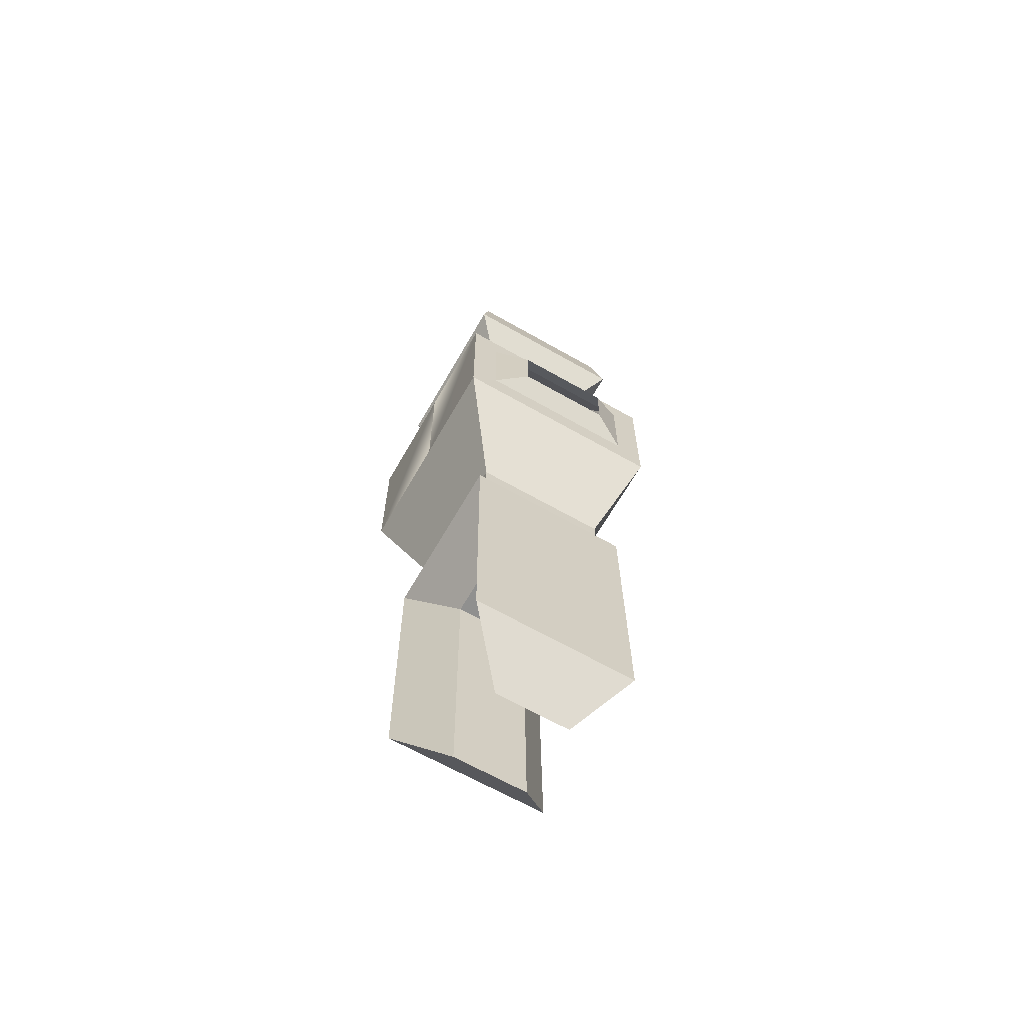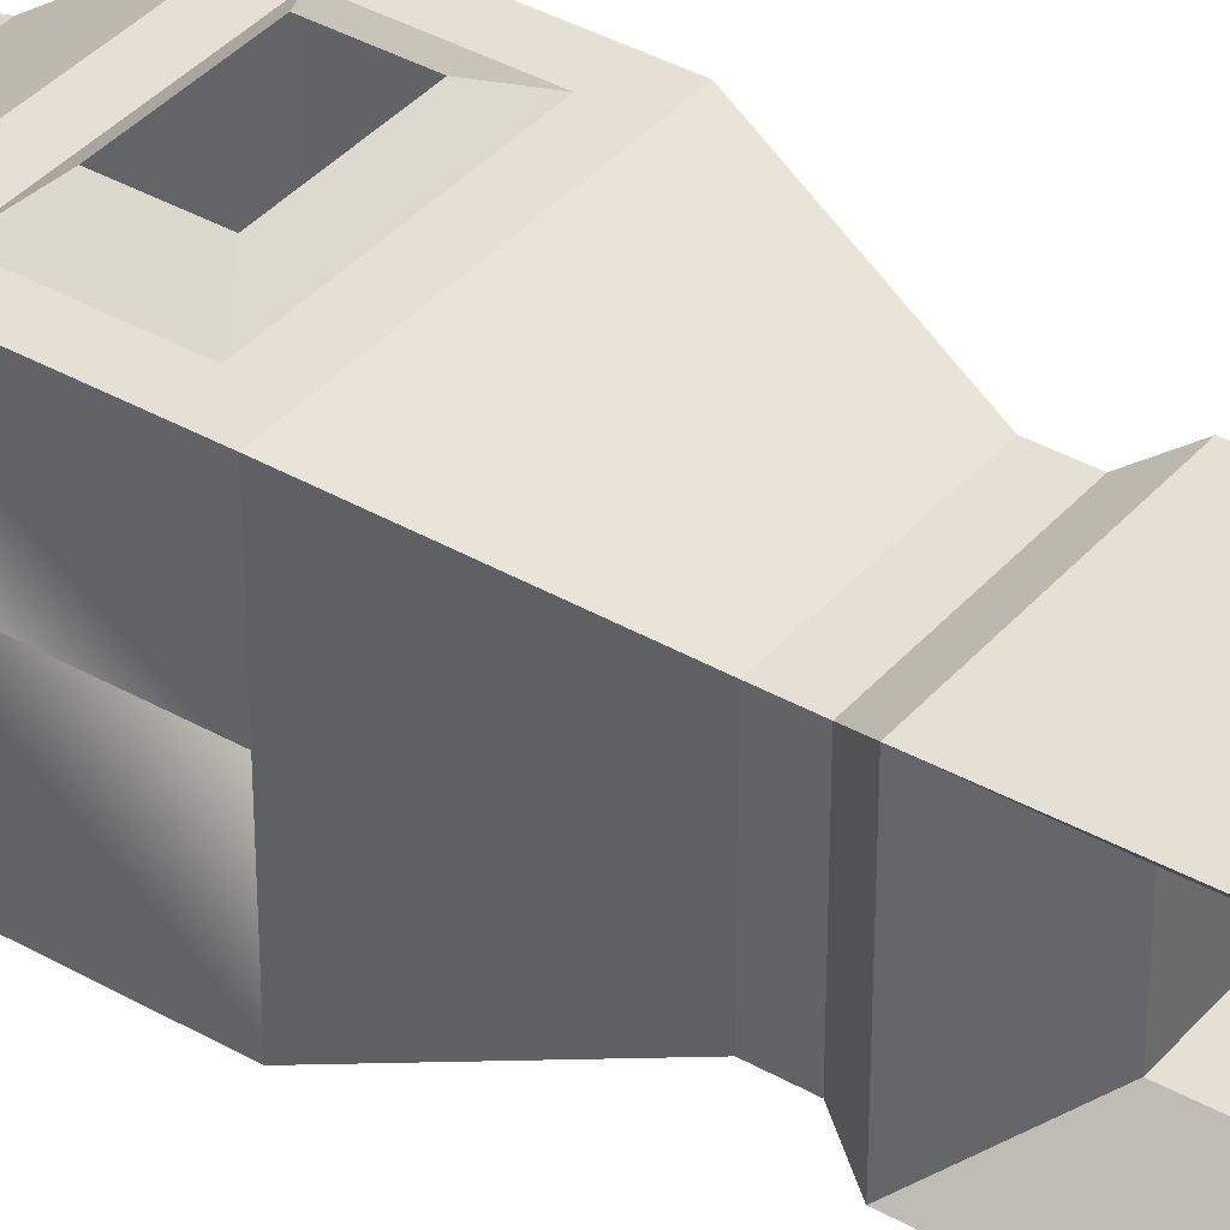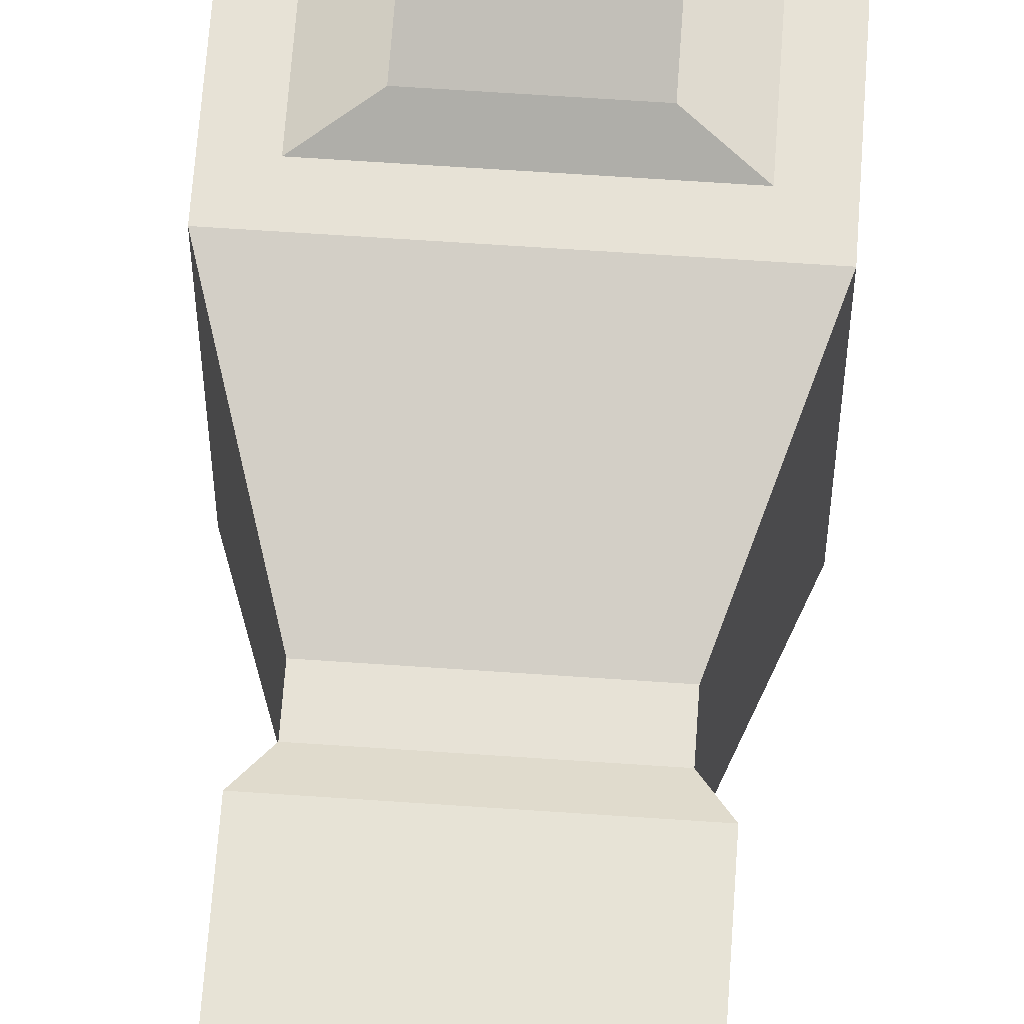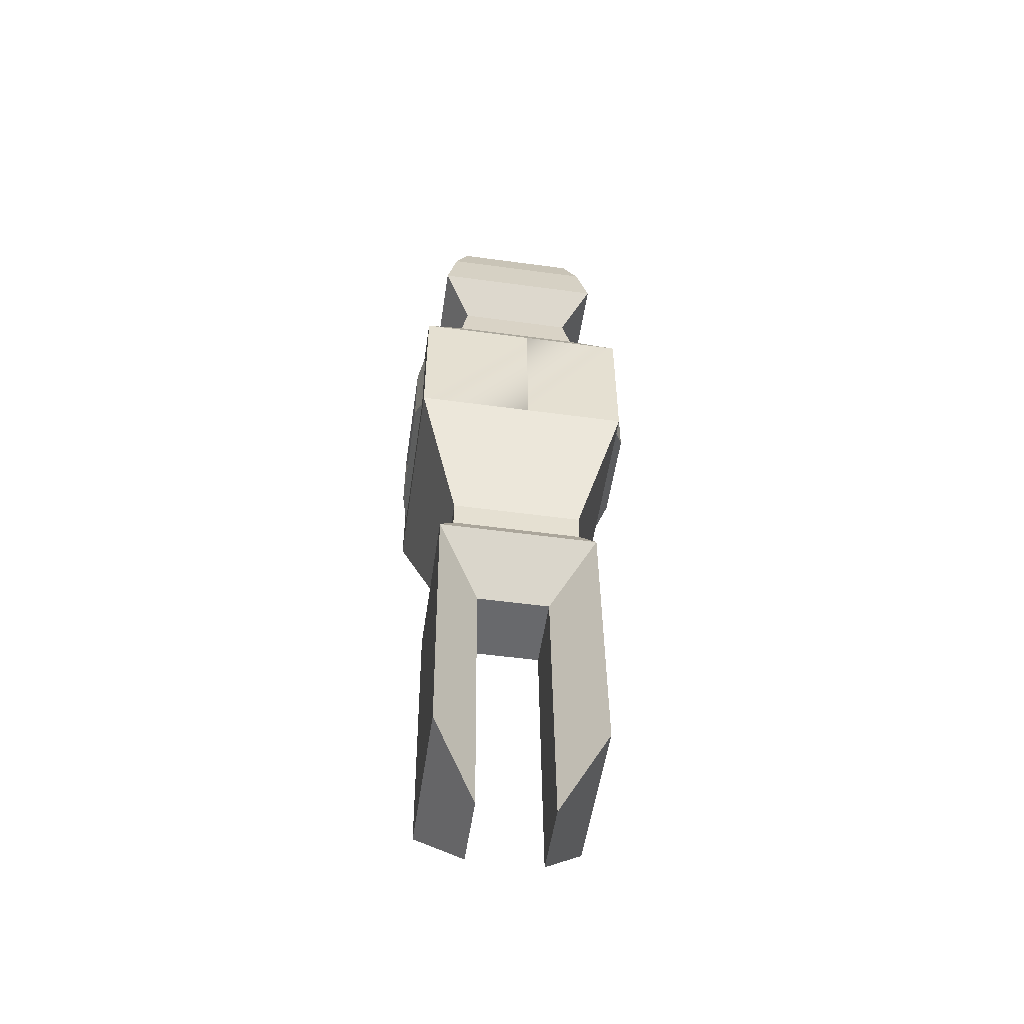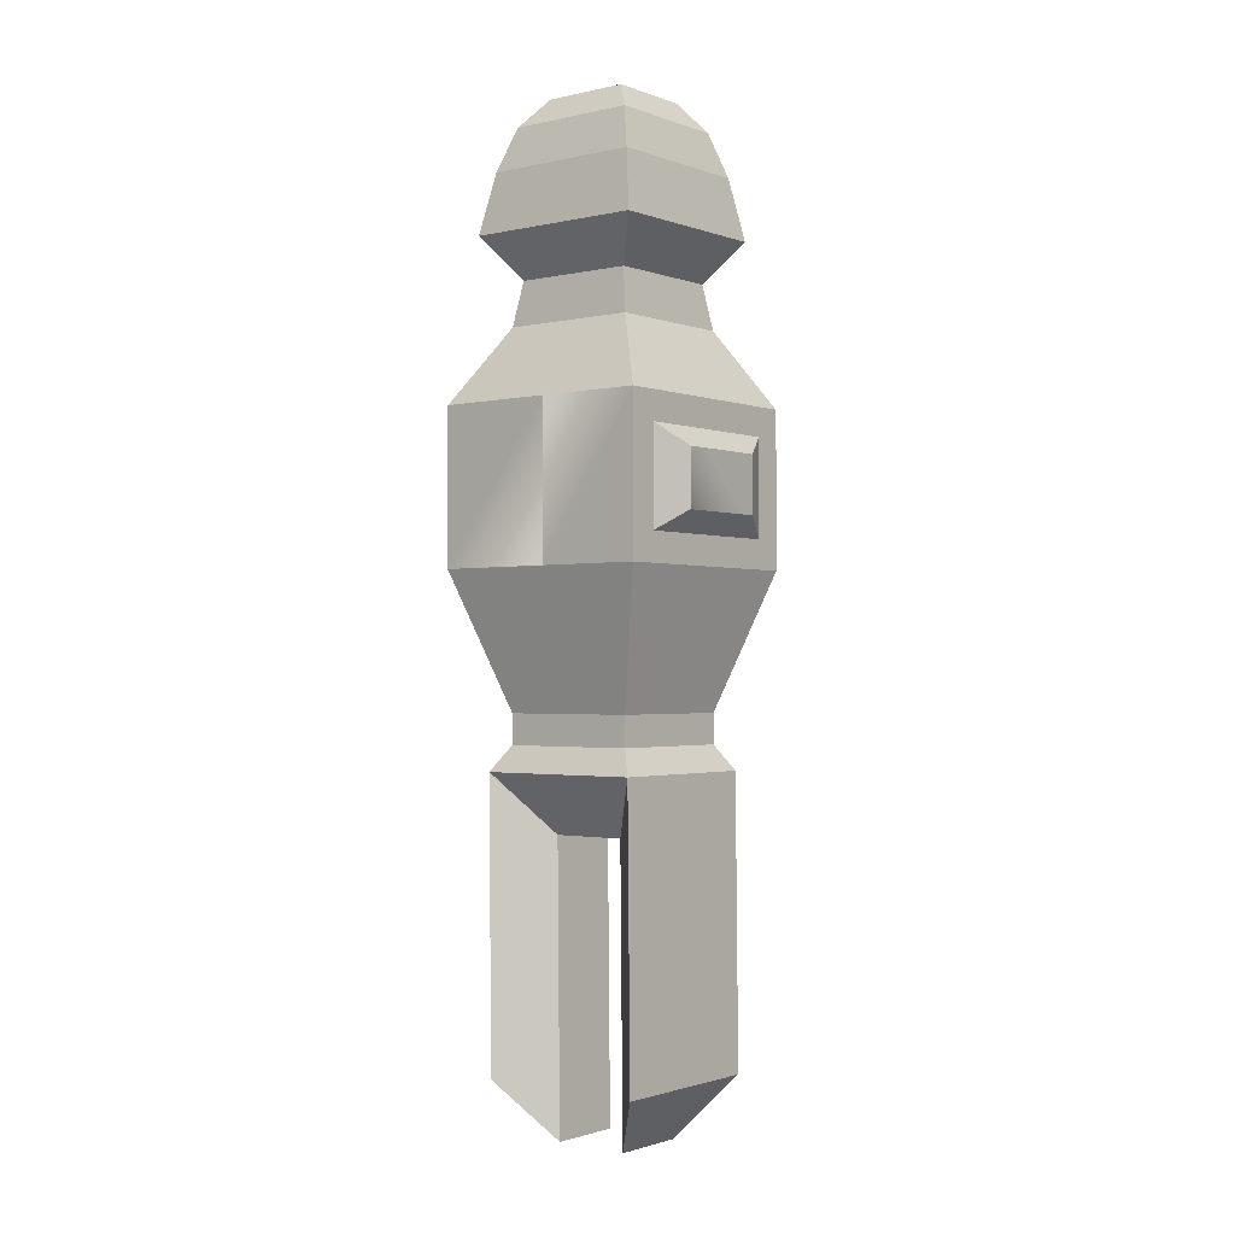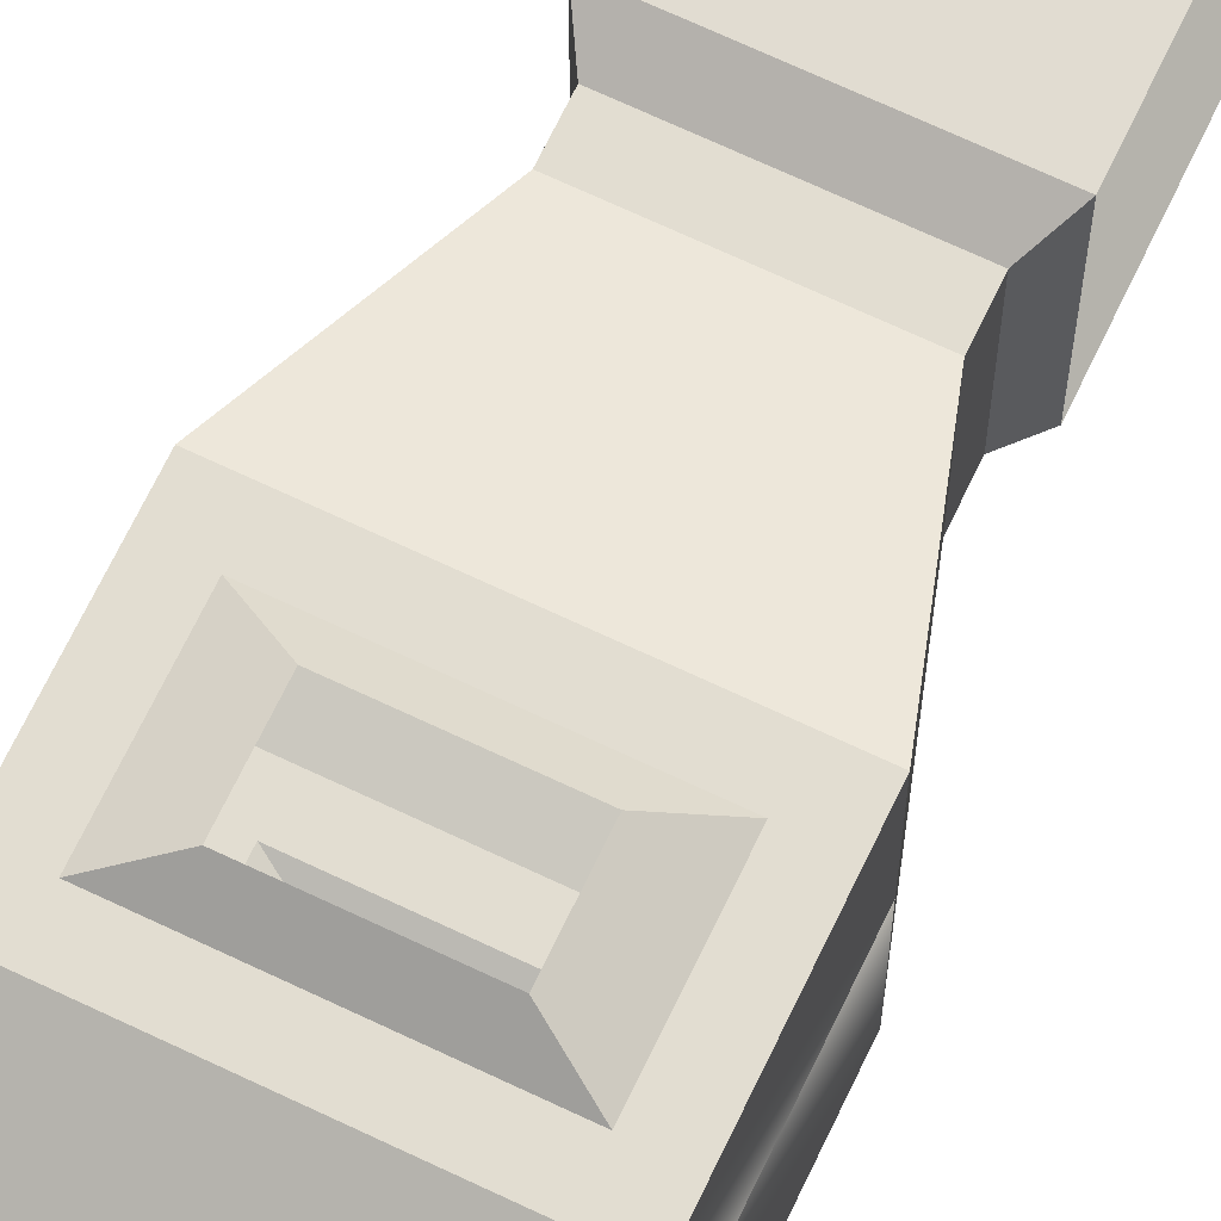
<metadata>
{"format":"obj","ext":"obj","renderer":"f3d","projection":"perspective","resolution":1024,"background":"white","views":[{"elev":-65.5,"azim":-29.8,"up":"+Y"},{"elev":38.2,"azim":-54.2,"up":"+Z"},{"elev":63.2,"azim":4.0,"up":"+Z"},{"elev":-52.8,"azim":-98.3,"up":"+Y"},{"elev":-1.5,"azim":-51.4,"up":"+Y"},{"elev":68.4,"azim":-154.5,"up":"+Z"}]}
</metadata>
<code>
o Cube.003
v 1.238 2.884 -1.637
v 1.238 1.399 -1.637
v 0.9267 1.586 -1.731
v 0.9267 2.697 -1.731
v 1 -1 1
v 1.637 1 1.637
v -1.637 1 1.637
v -1 -1 1
v -1 -1 0.06195
v -1.637 1 0.1014
v -1.637 1 -1.637
v -1 -1 -1
v 1 -1 -1
v 1 -1.444 -1
v -1 -1.444 -1
v 1 -1 0.06195
v 1.637 1 0.1014
v 1.637 1 -1.637
v -1.637 3.283 0.1014
v -1.637 3.283 1.637
v -1.001 4.384 1.001
v -1.001 4.384 0.06202
v -1.212 2.858 1.637
v -1.212 1.425 1.637
v -0.7113 1.721 1.876
v -0.7113 2.562 1.876
v -1.637 1 0.1014
v 1.637 1 0.1014
v 1.637 3.283 -1.637
v 1.637 3.283 0.1014
v 1.001 4.384 -1.001
v -1.001 4.384 -1.001
v -0.8928 5.04 -0.8928
v 0.8928 5.04 -0.8928
v 1.637 3.283 1.637
v 1.001 4.384 1.001
v -1.637 3.283 -1.637
v 1.001 4.384 0.06202
v -0.8928 5.04 0.8928
v 0.8928 5.04 0.8928
v 1.331 5.659 1.322
v -1.331 5.659 1.322
v 0.8928 5.04 0.05531
v -0.8928 5.04 0.05531
v 1.212 1.425 1.637
v 1.212 2.858 1.637
v 0.7113 2.562 1.876
v 0.7113 1.721 1.876
v -1.238 1.399 -1.637
v -1.238 2.884 -1.637
v -0.9267 2.697 -1.731
v -0.9267 1.586 -1.731
v -1.001 4.384 0.06202
v -0.8928 5.04 0.05531
v 1.001 4.384 0.06202
v 0.8928 5.04 0.05531
v -1.331 5.659 0.07342
v -1.331 5.659 -1.341
v 1.637 3.283 0.1014
v -1.637 3.283 0.1014
v 1 -1 0.06195
v -1 -1.444 0.06195
v -1 -1 0.06195
v -1 -1.444 0.06195
v -1.223 -1.814 0.07115
v -1.223 -1.814 0.07115
v 1 -1.444 1
v -1 -1.444 1
v -1.223 -1.814 1.218
v 1.223 -1.814 1.218
v 1 -1.444 0.06195
v 1 -1.444 0.06195
v -1.223 -1.814 -1.228
v -0.5568 -2.692 -0.5476
v -0.5568 -2.692 0.04364
v -0.5568 -2.692 0.5659
v 0.5568 -2.692 0.5659
v 0.5568 -6.934 0.6081
v -0.5568 -6.934 0.6081
v 1.223 -1.814 0.07115
v 1.223 -1.814 0.07115
v 1.223 -1.814 -1.228
v -0.5568 -2.692 0.04364
v 0.5568 -2.692 0.04364
v 0.5568 -2.692 -0.5476
v 0.5568 -2.692 0.04364
v 1.223 -6.056 1.261
v -1.223 -6.056 -1.185
v 1.223 -6.056 -1.185
v 0.5568 -6.934 -0.5054
v -0.5568 -6.934 -0.5054
v -1.223 -6.056 1.261
v 1.331 5.659 -1.341
v -1.162 6.557 -1.167
v 1.162 6.557 -1.167
v -1.331 5.659 0.07342
v -1.162 6.557 1.156
v -1.162 6.557 0.06641
v 1.331 5.659 0.07342
v 1.331 5.659 0.07342
v -1.162 6.557 0.06641
v -0.953 7.193 0.05779
v -0.953 7.193 -0.9542
v 1.162 6.557 0.06641
v 0.953 7.193 -0.9542
v 0.953 7.193 0.05779
v 1.162 6.557 0.06641
v 1.162 6.557 1.156
v -0.6329 7.602 -0.6275
v 0.6329 7.602 -0.6275
v -0.953 7.193 0.05779
v -0.953 7.193 0.9517
v -0.6329 7.602 0.6383
v -0.6329 7.602 0.04457
v 0.953 7.193 0.9517
v 0.953 7.193 0.05779
v 0.6329 7.602 0.04457
v 0.6329 7.602 0.6383
v -0.6329 7.602 0.04457
v 0.6329 7.602 0.04457
f 1 2 3 4
f 5 6 7 8
f 9 10 11 12
f 12 13 14 15
f 16 17 6 5
f 12 11 18 13
f 19 20 21 22
f 23 24 25 26
f 27 7 20 19
f 28 18 29 30
f 31 32 33 34
f 20 35 36 21
f 29 37 32 31
f 30 29 31 38
f 39 40 41 42
f 38 31 34 43
f 22 21 39 44
f 21 36 40 39
f 45 24 7 6
f 23 46 35 20
f 46 45 6 35
f 24 23 20 7
f 46 23 26 47
f 45 46 47 48
f 24 45 48 25
f 49 2 18 11
f 1 50 37 29
f 50 49 11 37
f 2 1 29 18
f 50 1 4 51
f 49 50 51 52
f 2 49 52 3
f 32 53 54 33
f 55 38 43 56
f 33 54 57 58
f 59 30 38 55
f 17 28 30 59
f 11 10 60 37
f 37 60 53 32
f 13 18 28 61
f 9 12 15 62
f 63 27 10 9
f 64 62 65 66
f 67 68 69 70
f 16 5 67 71
f 5 8 68 67
f 63 9 62 64
f 13 61 72 14
f 65 73 74 75
f 76 77 78 79
f 71 67 70 80
f 14 72 81 82
f 15 14 82 73
f 62 15 73 65
f 83 84 77 76
f 74 85 86 75
f 77 70 87 78
f 66 65 75 83
f 80 70 77 84
f 82 81 86 85
f 88 89 90 91
f 87 92 79 78
f 73 82 89 88
f 69 76 79 92
f 74 73 88 91
f 82 85 90 89
f 70 69 92 87
f 85 74 91 90
f 93 58 94 95
f 96 42 97 98
f 43 34 93 99
f 34 33 58 93
f 56 43 99 100
f 44 39 42 96
f 94 101 102 103
f 104 95 105 106
f 100 99 104 107
f 99 93 95 104
f 58 57 101 94
f 42 41 108 97
f 105 103 109 110
f 111 112 113 114
f 97 108 115 112
f 98 97 112 111
f 95 94 103 105
f 107 104 106 116
f 117 114 113 118
f 110 109 119 120
f 116 106 120 117
f 106 105 110 120
f 103 102 119 109
f 112 115 118 113
f 115 116 117 118
f 120 119 114 117
f 108 107 116 115
f 101 98 111 102
f 102 111 114 119
f 41 100 107 108
f 54 44 96 57
f 40 56 100 41
f 57 96 98 101
f 81 80 84 86
f 69 66 83 76
f 75 86 84 83
f 72 71 80 81
f 8 63 64 68
f 61 16 71 72
f 68 64 66 69
f 8 7 27 63
f 6 17 59 35
f 35 59 55 36
f 36 55 56 40
f 53 22 44 54
f 10 27 19 60
f 60 19 22 53
f 61 28 17 16

</code>
